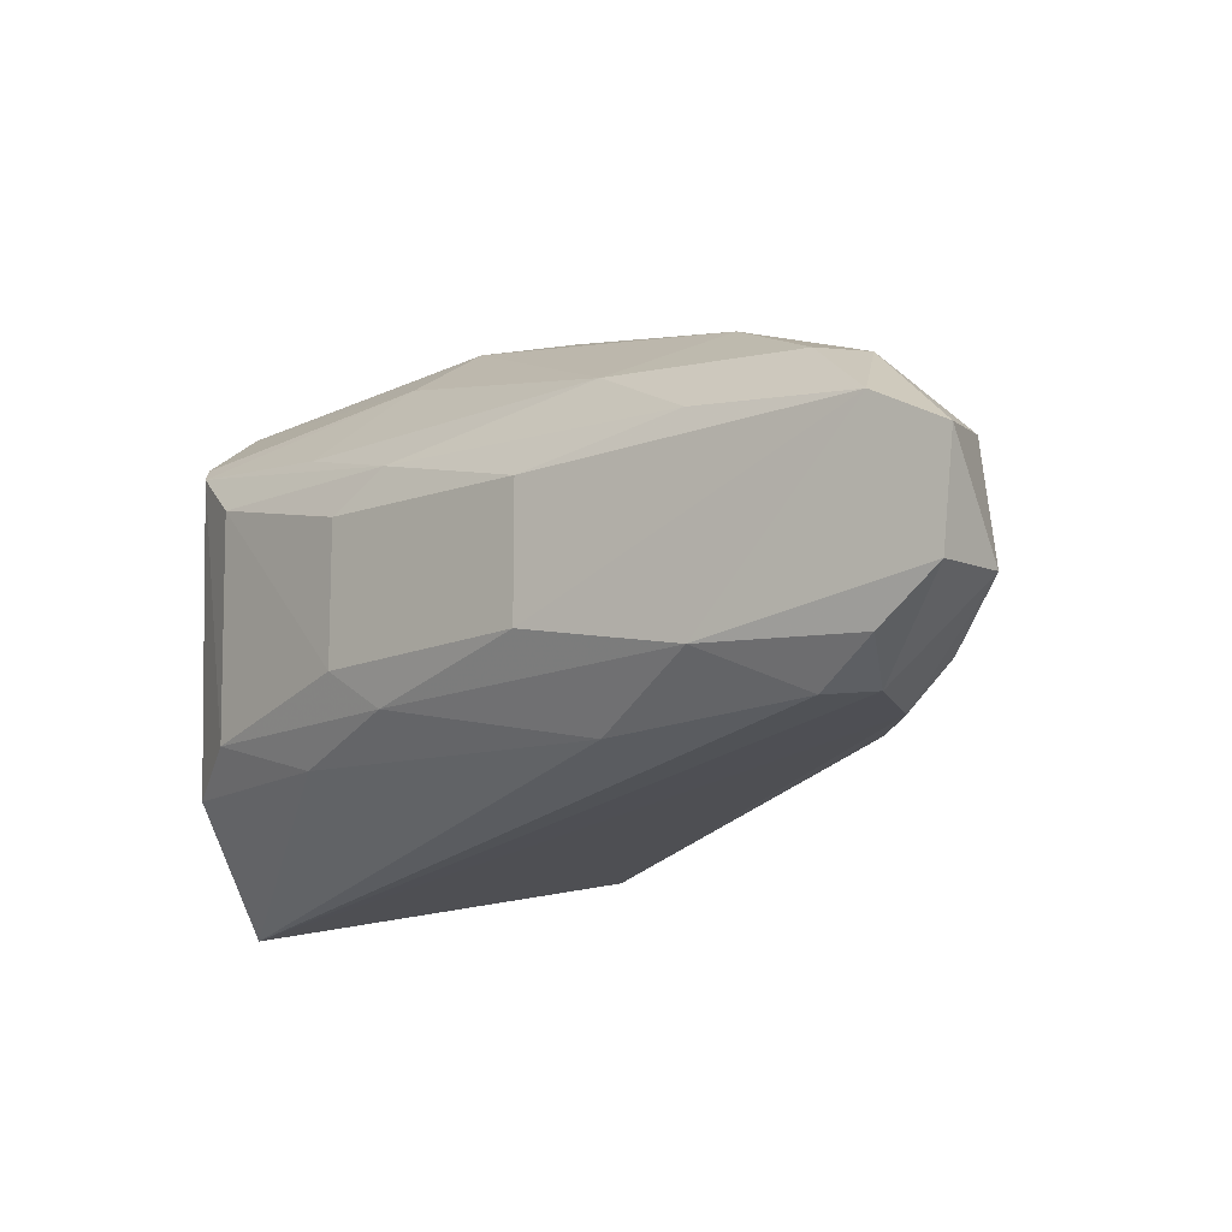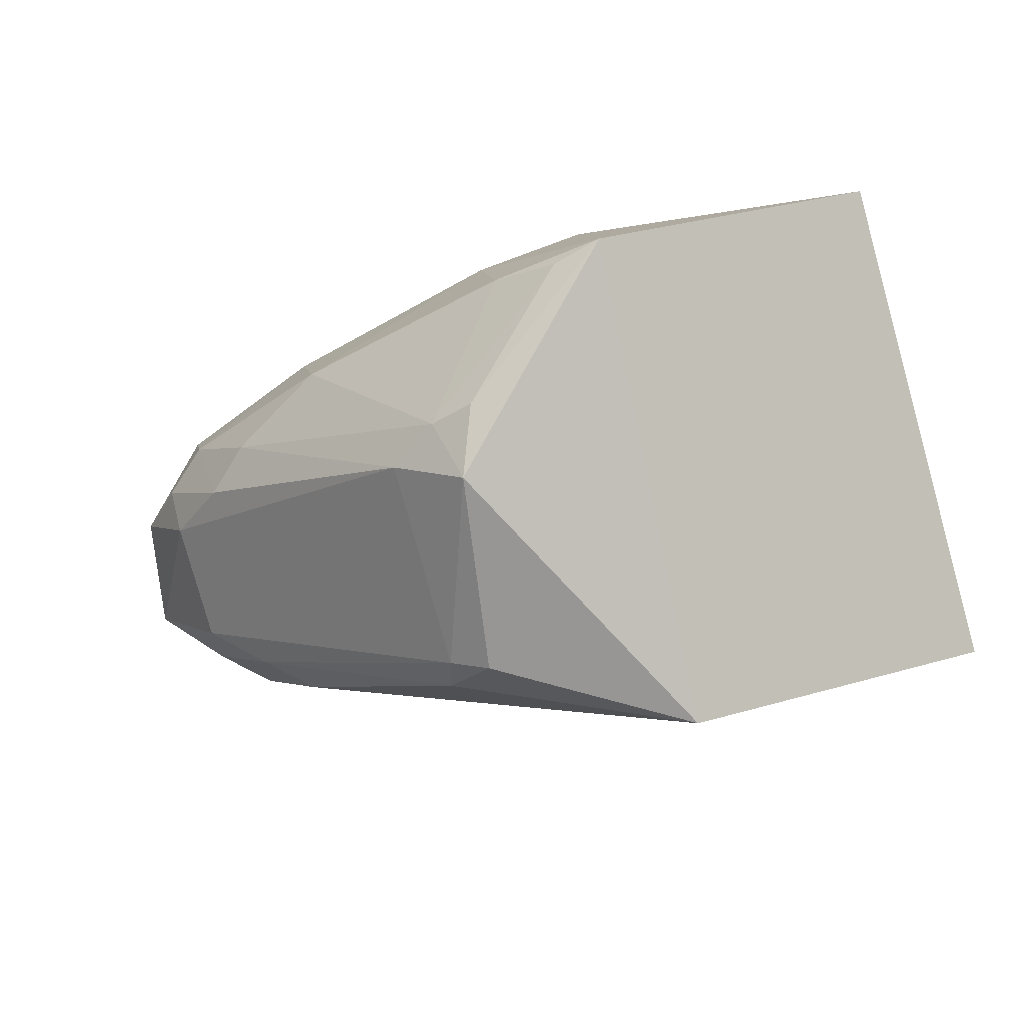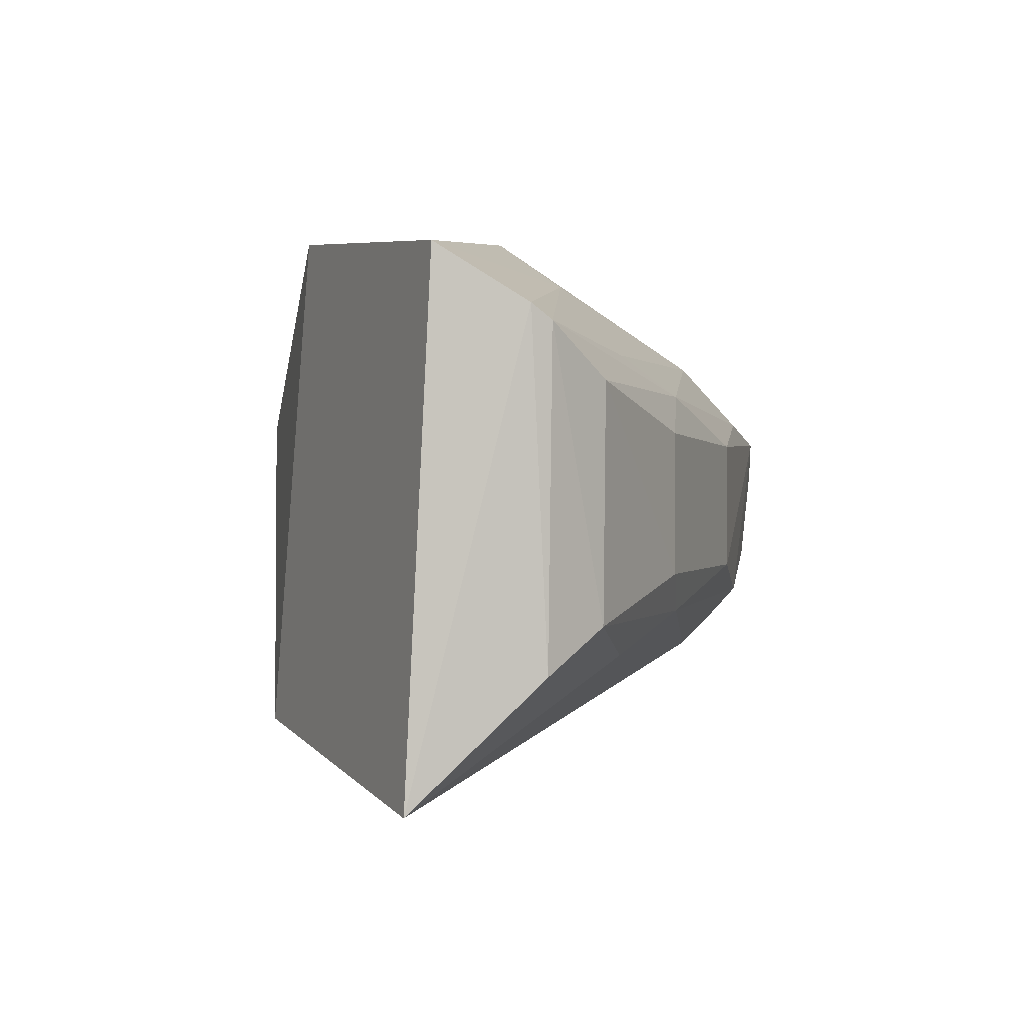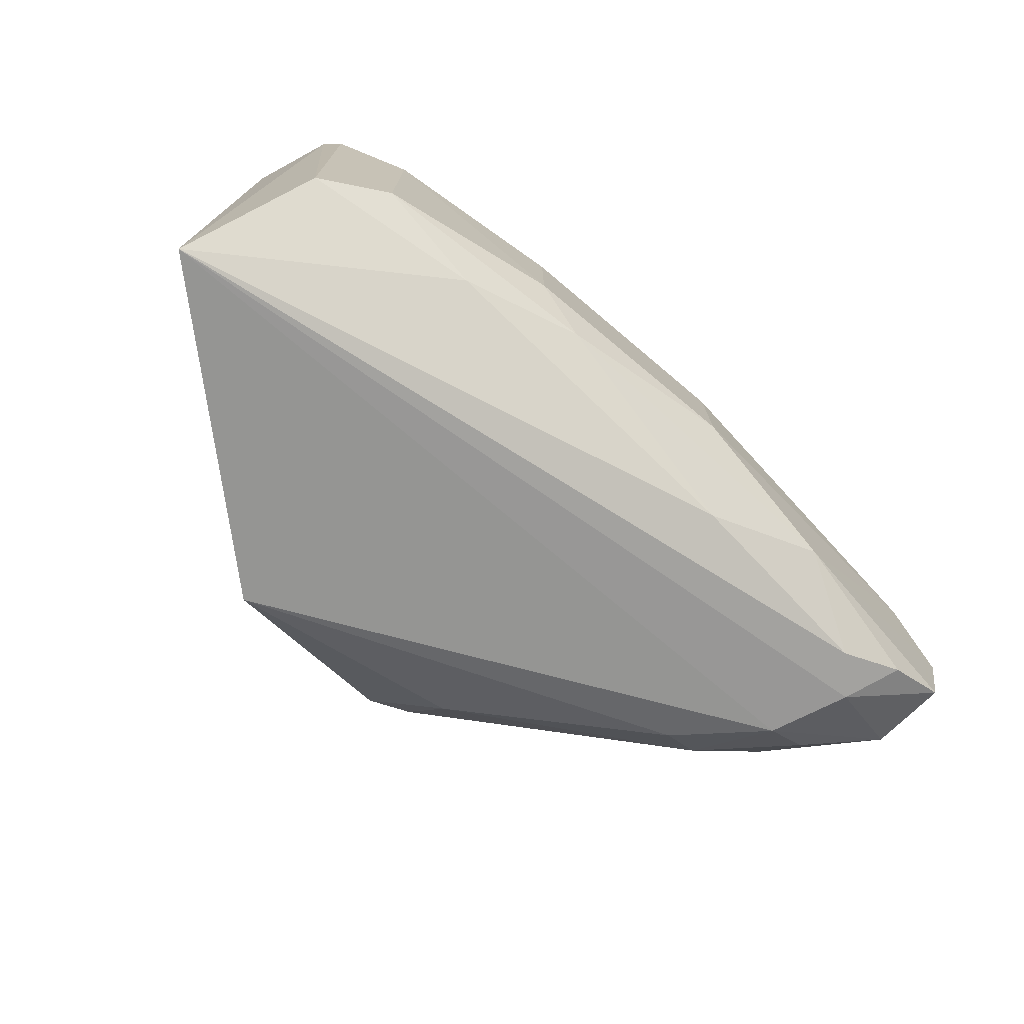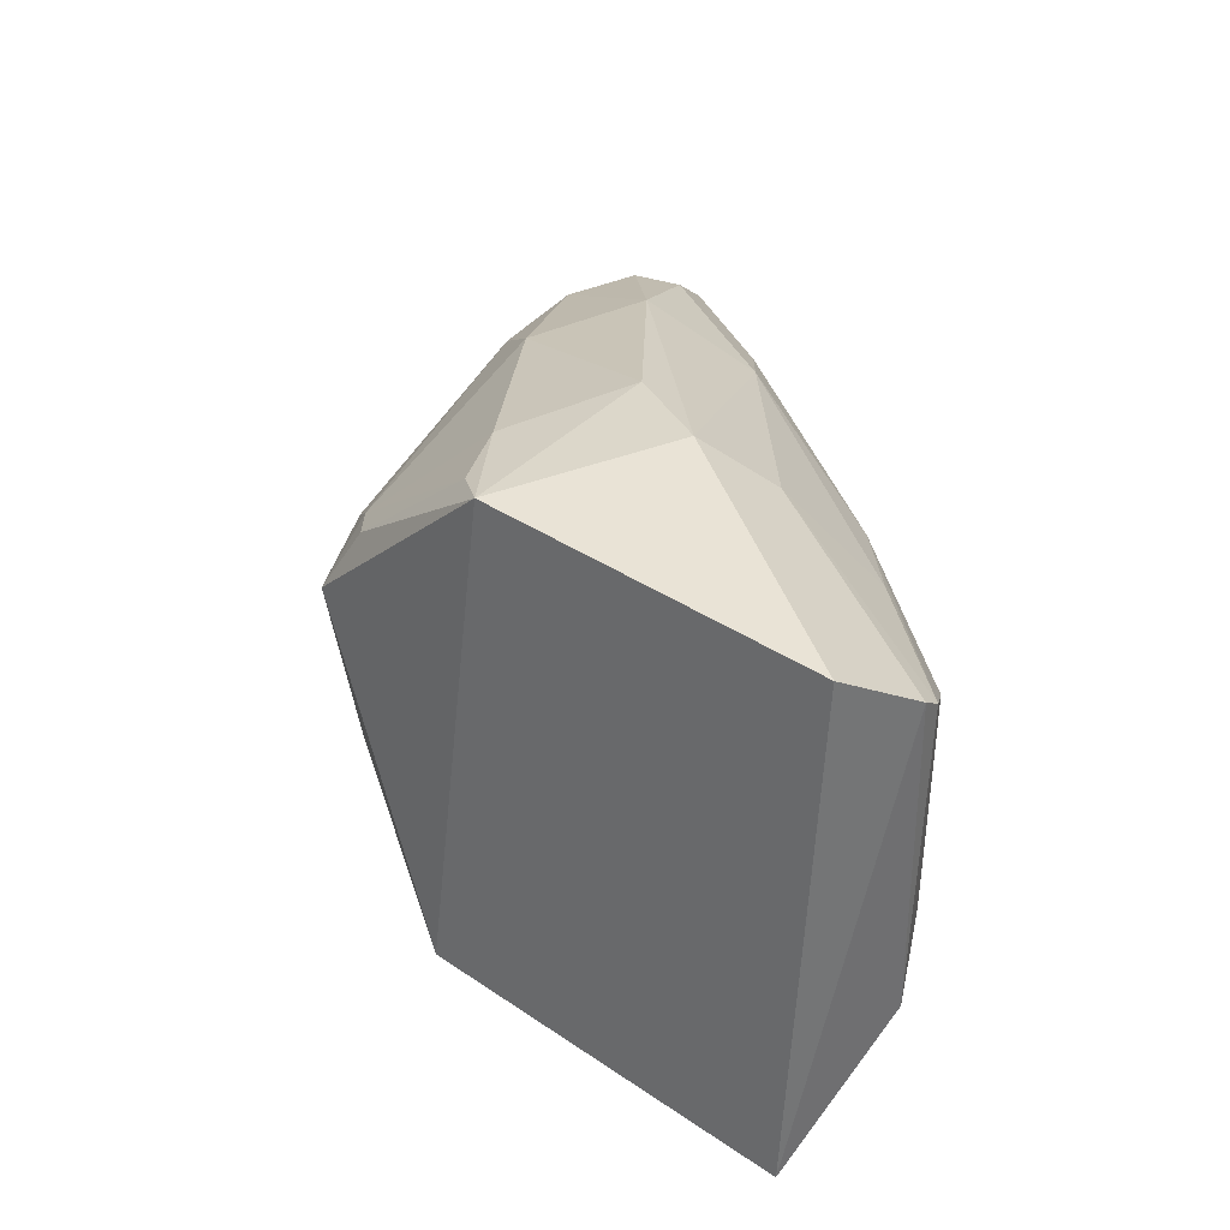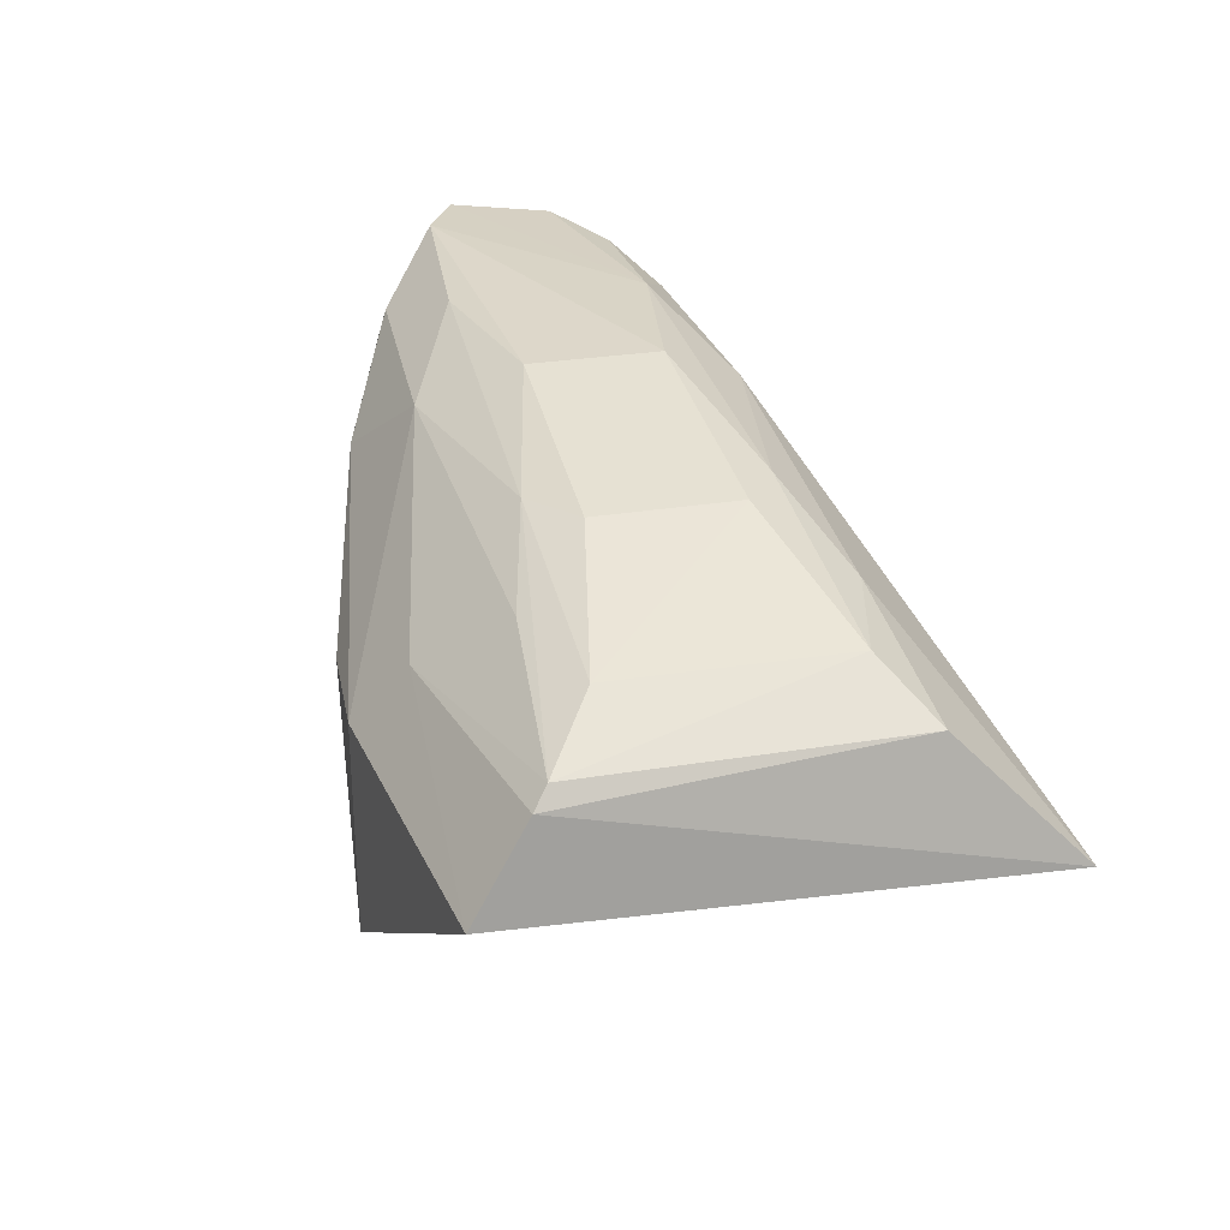
<metadata>
{"format":"obj","ext":"obj","renderer":"f3d","projection":"perspective","resolution":1024,"background":"white","views":[{"elev":-12.0,"azim":30.7,"up":"+Y"},{"elev":-79.7,"azim":-164.5,"up":"+Z"},{"elev":-0.3,"azim":-84.5,"up":"+Y"},{"elev":-75.4,"azim":-53.1,"up":"+Y"},{"elev":35.3,"azim":-114.3,"up":"+Y"},{"elev":25.2,"azim":-105.5,"up":"+Z"}]}
</metadata>
<code>
v 0.4586 -0.03506 -0.02197
v 0.4947 -0.01234 -0.03004
v 0.4776 0.02191 -0.006642
v 0.2628 0.06169 -0.08368
v 0.3444 -0.05661 -0.1376
v 0.3788 0.0401 -0.1379
v 0.2856 -0.0284 -0.04525
v 0.4918 -0.01346 -0.009493
v 0.4649 -0.03536 -0.05079
v 0.4771 0.02751 -0.04832
v 0.3363 0.07085 -0.1267
v 0.2853 0.03071 -0.04462
v 0.2632 -0.07163 -0.09017
v 0.4956 0.01262 -0.006807
v 0.3899 -0.01541 -0.01505
v 0.4695 -0.03419 -0.0291
v 0.4029 -0.02559 -0.1302
v 0.3853 0.0235 -0.1459
v 0.4228 0.05322 -0.07983
v 0.4039 0.04156 -0.02778
v 0.2657 0.04742 -0.06091
v 0.4335 -0.02368 -0.01276
v 0.4688 0.03748 -0.03008
v 0.4892 0.01766 -0.03478
v 0.3304 -0.01677 -0.02883
v 0.3899 0.01843 -0.01509
v 0.475 -0.0253 -0.01361
v 0.4603 -0.02456 -0.07354
v 0.4489 -0.0352 -0.0745
v 0.393 -0.02817 -0.1361
v 0.4603 0.02745 -0.07351
v 0.3491 0.06749 -0.1239
v 0.3403 0.0706 -0.07564
v 0.2687 0.0436 -0.05614
v 0.4041 -0.03876 -0.028
v 0.4649 0.03813 -0.05082
v 0.4585 0.03784 -0.02197
v 0.3449 -0.02687 -0.02894
v 0.3305 0.0198 -0.02887
v 0.4334 0.02655 -0.01281
v 0.4771 -0.02474 -0.04829
v 0.4055 -0.03411 -0.1199
v 0.4028 0.02848 -0.1302
v 0.4757 0.01753 -0.05996
v 0.39 0.03715 -0.1329
v 0.365 0.06678 -0.1112
v 0.3316 0.05825 -0.05891
v 0.4285 0.05315 -0.04548
v 0.3449 0.03012 -0.02899
v 0.2703 -0.03951 -0.05735
v 0.4489 0.03804 -0.07445
v 0.3147 -0.03702 -0.04265
v 0.4757 -0.01465 -0.05999
v 0.3692 0.06821 -0.07428
v 0.3138 0.03882 -0.04217
f 11 5 4
f 13 5 9
f 13 4 5
f 14 8 2
f 16 13 9
f 16 1 13
f 16 9 2
f 16 2 8
f 18 11 6
f 18 5 11
f 21 4 13
f 22 14 3
f 22 8 14
f 22 3 15
f 23 3 14
f 24 14 2
f 24 23 14
f 24 10 23
f 25 12 7
f 26 15 3
f 27 16 8
f 27 1 16
f 27 22 1
f 27 8 22
f 29 9 5
f 29 28 9
f 30 18 17
f 30 5 18
f 32 6 11
f 33 11 4
f 34 7 12
f 35 13 1
f 35 1 22
f 36 23 10
f 36 10 31
f 37 3 23
f 38 25 7
f 38 15 25
f 38 35 22
f 38 22 15
f 39 12 25
f 39 25 15
f 39 15 26
f 40 26 3
f 40 37 20
f 40 3 37
f 41 2 9
f 41 9 28
f 42 17 28
f 42 28 29
f 42 30 17
f 42 29 5
f 42 5 30
f 43 17 18
f 44 31 10
f 44 10 24
f 44 24 2
f 44 43 31
f 45 6 32
f 45 43 18
f 45 18 6
f 46 32 11
f 46 45 32
f 46 19 45
f 47 20 33
f 47 21 34
f 47 33 4
f 47 4 21
f 48 36 19
f 48 23 36
f 48 37 23
f 48 33 20
f 48 20 37
f 49 40 20
f 49 26 40
f 49 34 12
f 49 39 26
f 49 12 39
f 50 34 21
f 50 21 13
f 50 7 34
f 51 36 31
f 51 19 36
f 51 45 19
f 51 31 43
f 51 43 45
f 52 13 35
f 52 35 38
f 52 50 13
f 52 38 7
f 52 7 50
f 53 41 28
f 53 2 41
f 53 44 2
f 53 28 17
f 53 17 43
f 53 43 44
f 54 46 11
f 54 11 33
f 54 33 48
f 54 48 19
f 54 19 46
f 55 47 34
f 55 20 47
f 55 49 20
f 55 34 49

</code>
